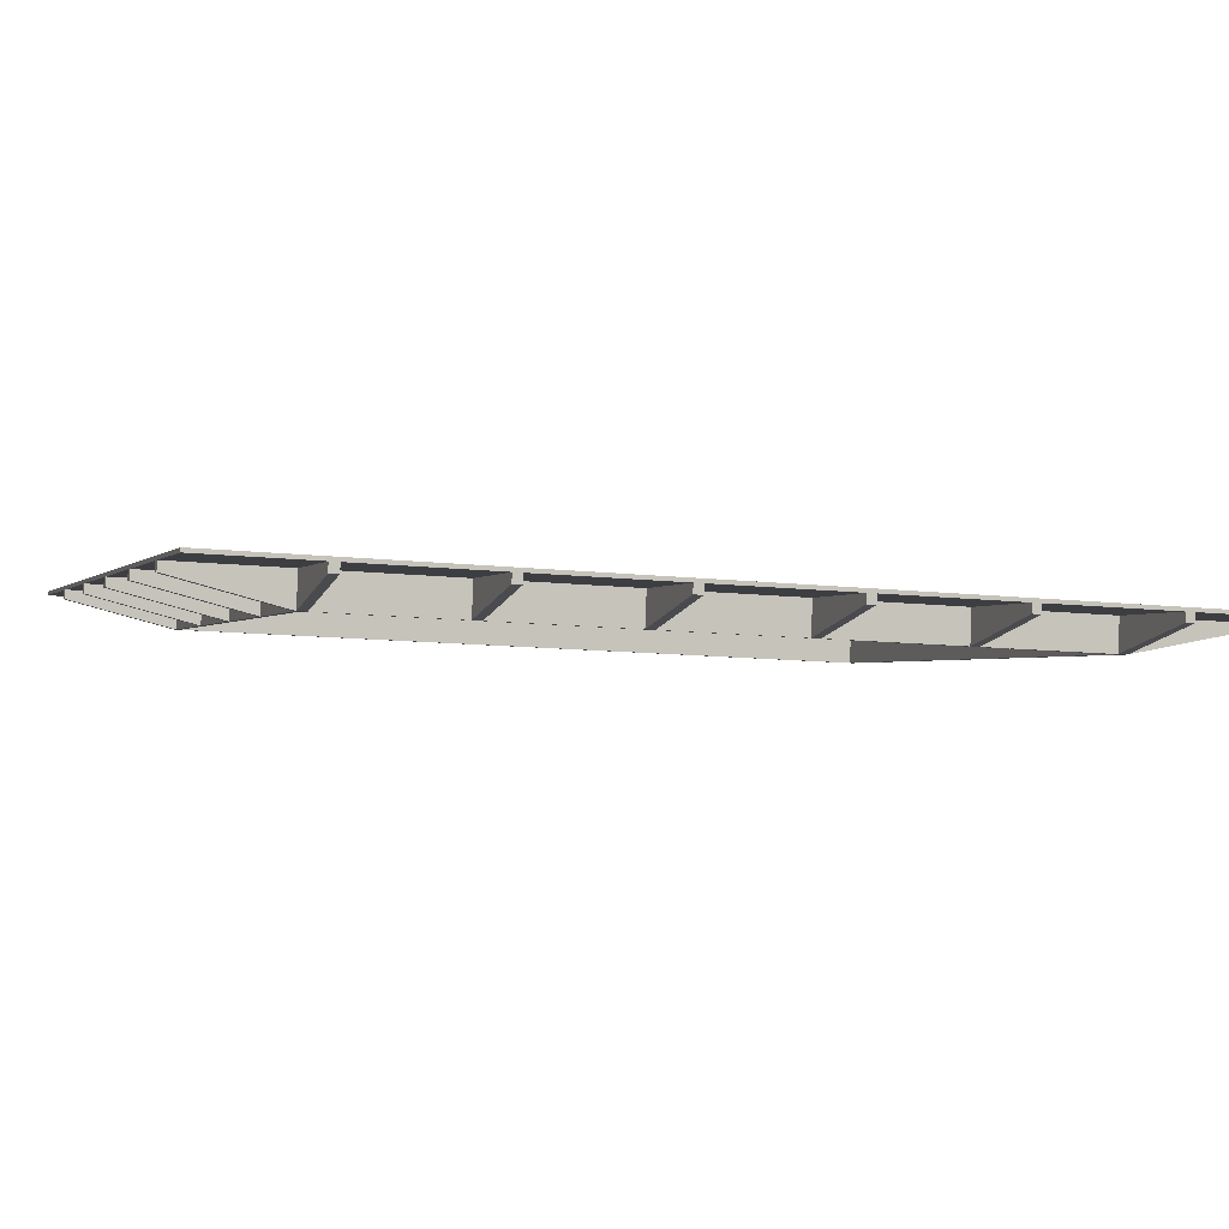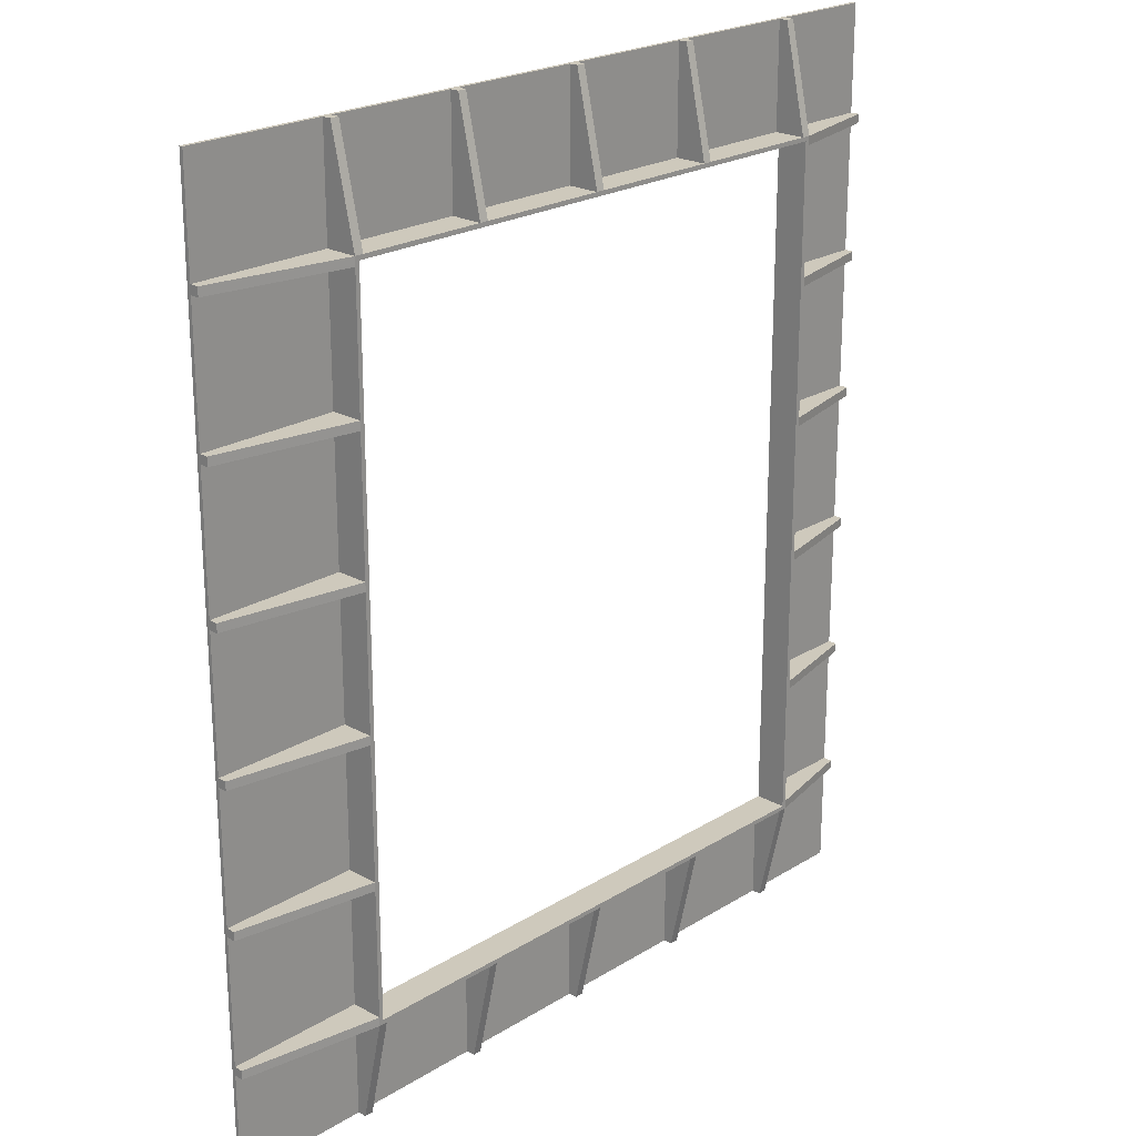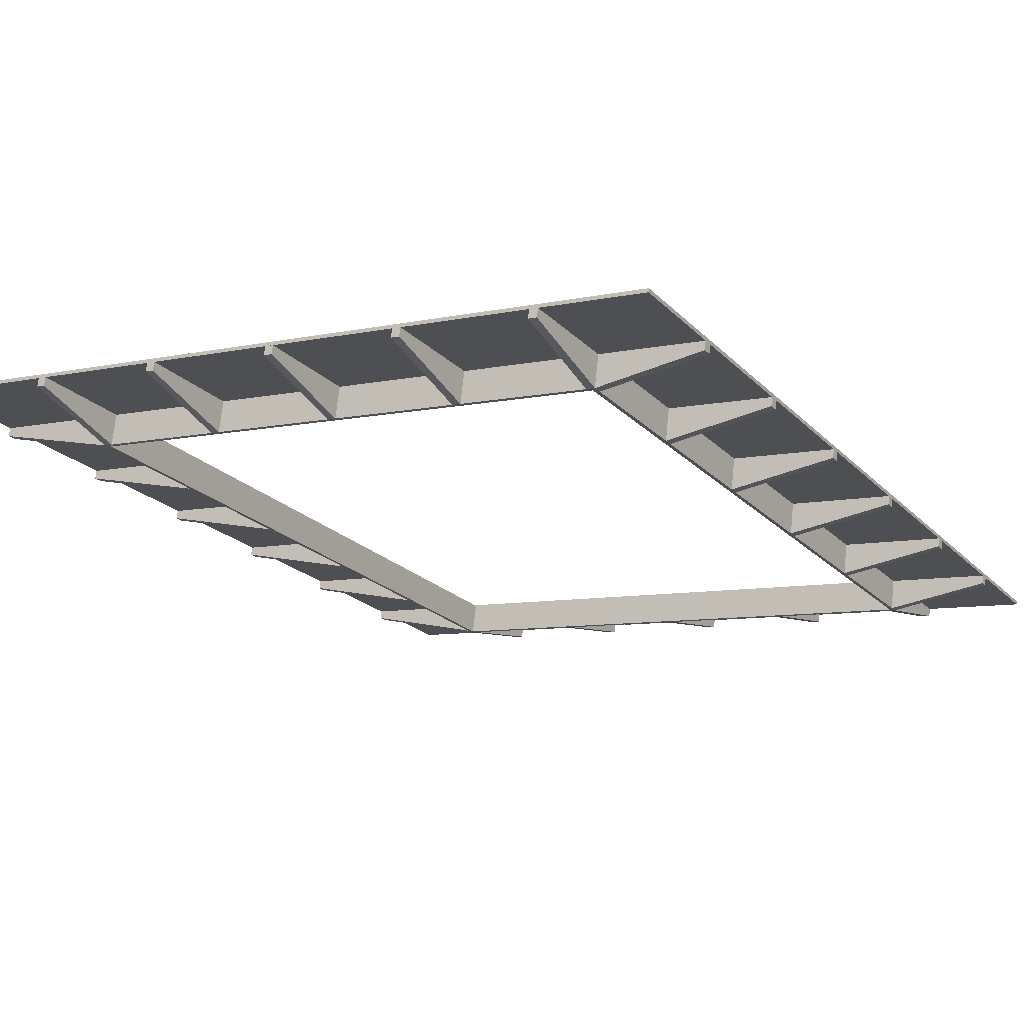
<metadata>
{"format":"obj","ext":"obj","renderer":"f3d","projection":"perspective","resolution":1024,"background":"white","views":[{"elev":-9.2,"azim":71.3,"up":"+Y"},{"elev":22.4,"azim":-53.6,"up":"+Z"},{"elev":-21.4,"azim":30.9,"up":"+Y"}]}
</metadata>
<code>
g Mesh1 Difference eave_rafter eaves Model
v 6.487 100.2 78
v 7.976 99.98 78
v 6.67 101.7 78
v 7.489 96.01 60
v 6 96.2 60
v 6 96.2 59.25
v 6.67 101.7 59.25
v 7.489 96.01 59.25
v 8.159 101.5 59.25
v 8.159 101.5 78
f 1 2 3
f 2 1 4
f 5 4 1
f 5 6 4
f 5 3 6
f 1 3 5
f 7 6 3
f 6 7 8
f 9 8 7
f 8 9 4
f 10 4 9
f 2 4 10
f 10 3 2
f 3 10 7
f 9 7 10
f 8 4 6
g Mesh2 Difference1 eave_rafter eaves Model
v 30.49 98.73 -78
v 31.8 97.06 -78
v 30.31 97.24 -78
v 31.98 98.55 -78
v 30.49 98.73 -59.25
v 31.98 98.55 -59.25
v 29.82 93.27 -59.25
v 31.31 93.09 -59.25
v 31.31 93.09 -60
v 29.82 93.27 -60
f 11 12 13
f 12 11 14
f 15 14 11
f 14 15 16
f 17 16 15
f 16 17 18
f 17 19 18
f 19 17 20
f 17 11 20
f 11 17 15
f 20 11 13
f 13 19 20
f 19 13 12
f 14 19 12
f 16 19 14
f 19 16 18
g Mesh3 Difference2 eave_rafter eaves Model
v 6.67 101.7 -78
v 7.976 99.98 -78
v 6.487 100.2 -78
v 8.159 101.5 -78
v 6.67 101.7 -59.25
v 8.159 101.5 -59.25
v 7.489 96.01 -59.25
v 6 96.2 -59.25
v 6 96.2 -60
v 7.489 96.01 -60
f 21 22 23
f 22 21 24
f 25 24 21
f 24 25 26
f 25 27 26
f 27 25 28
f 21 28 25
f 28 21 29
f 29 21 23
f 23 30 29
f 30 23 22
f 24 30 22
f 26 30 24
f 30 26 27
f 28 30 27
f 30 28 29
g Mesh4 Difference3 eave_rafter eaves Model
v -17.33 103.1 78
v -15.84 102.9 78
v -17.15 104.6 78
v -16.33 98.94 60
v -17.82 99.12 60
v -17.82 99.12 59.25
v -17.15 104.6 59.25
v -16.33 98.94 59.25
v -15.66 104.4 59.25
v -15.66 104.4 78
f 31 32 33
f 32 31 34
f 35 34 31
f 35 36 34
f 35 33 36
f 31 33 35
f 37 36 33
f 36 37 38
f 39 38 37
f 38 39 34
f 40 34 39
f 32 34 40
f 40 33 32
f 33 40 37
f 39 37 40
f 38 34 36
g Mesh5 Difference4 eave_rafter eaves Model
v -17.15 104.6 -78
v -15.84 102.9 -78
v -17.33 103.1 -78
v -15.66 104.4 -78
v -17.15 104.6 -59.25
v -15.66 104.4 -59.25
v -17.82 99.12 -59.25
v -16.33 98.94 -59.25
v -16.33 98.94 -60
v -17.82 99.12 -60
f 41 42 43
f 42 41 44
f 45 44 41
f 44 45 46
f 47 46 45
f 46 47 48
f 47 49 48
f 49 47 50
f 47 41 50
f 41 47 45
f 50 41 43
f 43 49 50
f 49 43 42
f 44 49 42
f 46 49 44
f 49 46 48
g Mesh6 Difference5 eave_rafter eaves Model
v 30.31 97.24 78
v 31.8 97.06 78
v 30.49 98.73 78
v 31.31 93.09 60
v 29.82 93.27 60
v 29.82 93.27 59.25
v 30.49 98.73 59.25
v 31.98 98.55 59.25
v 31.98 98.55 78
v 31.31 93.09 59.25
f 51 52 53
f 52 51 54
f 55 54 51
f 55 56 54
f 55 53 56
f 51 53 55
f 57 56 53
f 57 58 56
f 58 57 59
f 53 59 57
f 59 53 52
f 52 54 59
f 59 54 58
f 60 58 54
f 60 56 58
f 60 54 56
g Mesh7 C1 eave_rafter eaves Model
v -15.66 104.4 -59.25
v -16.33 98.94 -60
v -16.33 98.94 -59.25
v -15.66 104.4 -60
v 6.67 101.7 -60
v 6.67 101.7 -59.25
v 6 96.2 -59.25
v 6 96.2 -60
f 61 62 63
f 62 61 64
f 61 65 64
f 65 61 66
f 61 67 66
f 67 61 63
f 62 67 63
f 67 62 68
f 64 68 62
f 68 64 65
f 66 68 65
f 68 66 67
g Mesh8 C2 eave_rafter eaves Model
v -15.66 104.4 60
v -16.33 98.94 59.25
v -16.33 98.94 60
v -15.66 104.4 59.25
v 6.67 101.7 59.25
v 6.67 101.7 60
v 6 96.2 60
v 6 96.2 59.25
f 69 70 71
f 70 69 72
f 69 73 72
f 73 69 74
f 69 75 74
f 75 69 71
f 70 75 71
f 75 70 76
f 72 76 70
f 76 72 73
f 74 76 73
f 76 74 75
g Mesh9 C3 eave_rafter eaves Model
v 55.8 95.62 -12.75
v 54.39 90.25 -12.75
v 55.13 90.16 -12.75
v 55.06 95.71 -12.75
v 55.06 95.71 -35.25
v 55.8 95.62 -35.25
v 55.13 90.16 -35.25
v 54.39 90.25 -35.25
f 77 78 79
f 78 77 80
f 77 81 80
f 81 77 82
f 77 83 82
f 83 77 79
f 78 83 79
f 83 78 84
f 80 84 78
f 84 80 81
f 82 84 81
f 84 82 83
g Mesh10 C4 eave_rafter eaves Model
v 55.8 95.62 11.25
v 54.39 90.25 11.25
v 55.13 90.16 11.25
v 55.06 95.71 11.25
v 55.06 95.71 -11.25
v 55.8 95.62 -11.25
v 55.13 90.16 -11.25
v 54.39 90.25 -11.25
f 85 86 87
f 86 85 88
f 85 89 88
f 89 85 90
f 85 91 90
f 91 85 87
f 86 91 87
f 91 86 92
f 88 92 86
f 92 88 89
f 90 92 89
f 92 90 91
g Mesh11 C5 eave_rafter eaves Model
v -39.86 107.4 11.25
v -41.27 102 11.25
v -40.53 101.9 11.25
v -40.6 107.5 11.25
v -40.6 107.5 -11.25
v -39.86 107.4 -11.25
v -40.53 101.9 -11.25
v -41.27 102 -11.25
f 93 94 95
f 94 93 96
f 93 97 96
f 97 93 98
f 93 99 98
f 99 93 95
f 94 99 95
f 99 94 100
f 96 100 94
f 100 96 97
f 98 100 97
f 100 98 99
g Mesh12 F1 eave_rafter eaves Model
v 73.67 93.43 60
v 55.8 95.62 58.5
v 55.8 95.62 60
v 73.67 93.43 58.5
v 73.48 91.94 58.5
v 73.48 91.94 60
v 55.13 90.16 60
v 55.13 90.16 58.5
f 101 102 103
f 102 101 104
f 101 105 104
f 105 101 106
f 103 106 101
f 106 103 107
f 102 107 103
f 107 102 108
f 102 105 108
f 105 102 104
f 105 107 108
f 107 105 106
g Mesh13 B1 eave_rafter eaves Model
v -40.6 107.5 -78
v -39.29 105.8 -78
v -40.78 106 -78
v -39.11 107.3 -78
v -39.86 107.4 -59.25
v -39.86 107.4 -36.75
v -40.6 107.5 -36.75
v -41.27 102 -36.75
v -41.27 102 -60
v -39.78 101.8 -60
v -39.11 107.3 -59.25
v -39.78 101.8 -59.25
v -40.53 101.9 -59.25
v -40.53 101.9 -36.75
f 109 110 111
f 110 109 112
f 109 113 112
f 109 114 113
f 114 109 115
f 109 116 115
f 116 109 117
f 117 109 111
f 111 118 117
f 118 111 110
f 112 118 110
f 119 118 112
f 118 119 120
f 119 121 120
f 121 119 113
f 112 113 119
f 114 121 113
f 121 114 122
f 114 116 122
f 116 114 115
f 116 121 122
f 117 121 116
f 121 117 118
f 121 118 120
g Mesh14 B2 eave_rafter eaves Model
v -40.78 106 78
v -39.29 105.8 78
v -40.6 107.5 78
v -39.78 101.8 60
v -41.27 102 60
v -40.53 101.9 59.25
v -41.27 102 36.75
v -40.53 101.9 36.75
v -39.86 107.4 36.75
v -40.6 107.5 36.75
v -39.86 107.4 59.25
v -39.11 107.3 59.25
v -39.11 107.3 78
v -39.78 101.8 59.25
f 123 124 125
f 124 123 126
f 127 126 123
f 126 127 128
f 129 128 127
f 130 128 129
f 130 131 128
f 130 129 131
f 132 131 129
f 132 125 131
f 132 129 125
f 127 125 129
f 123 125 127
f 133 131 125
f 133 128 131
f 133 134 128
f 134 133 135
f 135 133 125
f 135 125 124
f 124 126 135
f 135 126 134
f 136 134 126
f 136 128 134
f 136 126 128
g Mesh15 B3 eave_rafter eaves Model
v 55.8 95.62 78
v 54.13 94.32 78
v 55.62 94.13 78
v 54.31 95.81 78
v 55.06 95.71 59.25
v 55.06 95.71 36.75
v 55.8 95.62 36.75
v 55.13 90.16 36.75
v 55.13 90.16 60
v 53.64 90.35 60
v 54.31 95.81 59.25
v 53.64 90.35 59.25
v 54.39 90.25 59.25
v 54.39 90.25 36.75
f 137 138 139
f 138 137 140
f 137 141 140
f 137 142 141
f 142 137 143
f 137 144 143
f 144 137 145
f 145 137 139
f 139 146 145
f 146 139 138
f 140 146 138
f 147 146 140
f 146 147 148
f 147 149 148
f 149 147 141
f 140 141 147
f 142 149 141
f 149 142 150
f 142 144 150
f 144 142 143
f 144 149 150
f 145 149 144
f 149 145 146
f 149 146 148
g Mesh16 C6 eave_rafter eaves Model
v 55.8 95.62 35.25
v 54.39 90.25 35.25
v 55.13 90.16 35.25
v 55.06 95.71 35.25
v 55.06 95.71 12.75
v 55.8 95.62 12.75
v 55.13 90.16 12.75
v 54.39 90.25 12.75
f 151 152 153
f 152 151 154
f 151 155 154
f 155 151 156
f 151 157 156
f 157 151 153
f 152 157 153
f 157 152 158
f 154 158 152
f 158 154 155
f 156 158 155
f 158 156 157
g Mesh17 C7 eave_rafter eaves Model
v -39.86 107.4 35.25
v -41.27 102 35.25
v -40.53 101.9 35.25
v -40.6 107.5 35.25
v -40.6 107.5 12.75
v -39.86 107.4 12.75
v -40.53 101.9 12.75
v -41.27 102 12.75
f 159 160 161
f 160 159 162
f 159 163 162
f 163 159 164
f 159 165 164
f 165 159 161
f 160 165 161
f 165 160 166
f 162 166 160
f 166 162 163
f 164 166 163
f 166 164 165
g Mesh18 D1 eave_rafter eaves Model
v -17.82 99.12 -60
v -39.78 101.8 -59.25
v -39.78 101.8 -60
v -17.82 99.12 -59.25
v -17.15 104.6 -59.25
v -17.15 104.6 -60
v -39.11 107.3 -60
v -39.11 107.3 -59.25
f 167 168 169
f 168 167 170
f 167 171 170
f 171 167 172
f 167 173 172
f 173 167 169
f 169 174 173
f 174 169 168
f 168 171 174
f 171 168 170
f 171 173 174
f 173 171 172
g Mesh19 C8 eave_rafter eaves Model
v 8.159 101.5 60
v 7.489 96.01 59.25
v 7.489 96.01 60
v 8.159 101.5 59.25
v 30.49 98.73 59.25
v 30.49 98.73 60
v 29.82 93.27 60
v 29.82 93.27 59.25
f 175 176 177
f 176 175 178
f 175 179 178
f 179 175 180
f 175 181 180
f 181 175 177
f 176 181 177
f 181 176 182
f 178 182 176
f 182 178 179
f 180 182 179
f 182 180 181
g Mesh20 F2 eave_rafter eaves Model
v 73.67 93.43 -58.5
v 55.8 95.62 -60
v 55.8 95.62 -58.5
v 73.67 93.43 -60
v 73.48 91.94 -60
v 73.48 91.94 -58.5
v 55.13 90.16 -58.5
v 55.13 90.16 -60
f 183 184 185
f 184 183 186
f 183 187 186
f 187 183 188
f 185 188 183
f 188 185 189
f 184 189 185
f 189 184 190
f 184 187 190
f 187 184 186
f 187 189 190
f 189 187 188
g Mesh21 E1 eave_rafter eaves Model
v -41.27 102 58.5
v -40.6 107.5 60
v -41.27 102 60
v -40.6 107.5 58.5
v -64.23 108.8 58.5
v -64.05 110.3 58.5
v -64.23 108.8 60
v -64.05 110.3 60
f 191 192 193
f 192 191 194
f 195 194 191
f 194 195 196
f 197 196 195
f 196 197 198
f 197 192 198
f 192 197 193
f 197 191 193
f 191 197 195
f 192 196 198
f 196 192 194
g Mesh22 C9 eave_rafter eaves Model
v 8.159 101.5 -59.25
v 7.489 96.01 -60
v 7.489 96.01 -59.25
v 8.159 101.5 -60
v 30.49 98.73 -60
v 30.49 98.73 -59.25
v 29.82 93.27 -59.25
v 29.82 93.27 -60
f 199 200 201
f 200 199 202
f 199 203 202
f 203 199 204
f 199 205 204
f 205 199 201
f 200 205 201
f 205 200 206
f 202 206 200
f 206 202 203
f 204 206 203
f 206 204 205
g Mesh23 C10 eave_rafter eaves Model
v -39.86 107.4 -12.75
v -41.27 102 -12.75
v -40.53 101.9 -12.75
v -40.6 107.5 -12.75
v -40.6 107.5 -35.25
v -39.86 107.4 -35.25
v -40.53 101.9 -35.25
v -41.27 102 -35.25
f 207 208 209
f 208 207 210
f 207 211 210
f 211 207 212
f 207 213 212
f 213 207 209
f 208 213 209
f 213 208 214
f 210 214 208
f 214 210 211
f 212 214 211
f 214 212 213
g Mesh24 C11 eave_rafter eaves Model
v 31.98 98.55 -59.25
v 31.31 93.09 -60
v 31.31 93.09 -59.25
v 31.98 98.55 -60
v 54.31 95.81 -60
v 54.31 95.81 -59.25
v 53.64 90.35 -59.25
v 53.64 90.35 -60
f 215 216 217
f 216 215 218
f 215 219 218
f 219 215 220
f 215 221 220
f 221 215 217
f 216 221 217
f 221 216 222
f 218 222 216
f 222 218 219
f 220 222 219
f 222 220 221
g Mesh25 C12 eave_rafter eaves Model
v 31.98 98.55 60
v 31.31 93.09 59.25
v 31.31 93.09 60
v 31.98 98.55 59.25
v 54.31 95.81 59.25
v 54.31 95.81 60
v 53.64 90.35 60
v 53.64 90.35 59.25
f 223 224 225
f 224 223 226
f 223 227 226
f 227 223 228
f 223 229 228
f 229 223 225
f 224 229 225
f 229 224 230
f 226 230 224
f 230 226 227
f 228 230 227
f 230 228 229
g Mesh26 E2 eave_rafter eaves Model
v -41.27 102 -60
v -40.6 107.5 -58.5
v -41.27 102 -58.5
v -40.6 107.5 -60
v -64.23 108.8 -60
v -64.05 110.3 -60
v -64.23 108.8 -58.5
v -64.05 110.3 -58.5
f 231 232 233
f 232 231 234
f 235 234 231
f 234 235 236
f 237 236 235
f 236 237 238
f 237 232 238
f 232 237 233
f 237 231 233
f 231 237 235
f 232 236 238
f 236 232 234
g Mesh27 D2 eave_rafter eaves Model
v -17.82 99.12 59.25
v -39.78 101.8 60
v -39.78 101.8 59.25
v -17.82 99.12 60
v -17.15 104.6 60
v -17.15 104.6 59.25
v -39.11 107.3 59.25
v -39.11 107.3 60
f 239 240 241
f 240 239 242
f 239 243 242
f 243 239 244
f 239 245 244
f 245 239 241
f 241 246 245
f 246 241 240
f 240 243 246
f 243 240 242
f 243 245 246
f 245 243 244
g Mesh28 B4 eave_rafter eaves Model
v 55.62 94.13 -78
v 54.13 94.32 -78
v 55.8 95.62 -78
v 53.64 90.35 -60
v 55.13 90.16 -60
v 54.39 90.25 -59.25
v 55.13 90.16 -36.75
v 54.39 90.25 -36.75
v 55.06 95.71 -36.75
v 55.8 95.62 -36.75
v 55.06 95.71 -59.25
v 54.31 95.81 -59.25
v 54.31 95.81 -78
v 53.64 90.35 -59.25
f 247 248 249
f 248 247 250
f 251 250 247
f 250 251 252
f 253 252 251
f 254 252 253
f 254 255 252
f 254 253 255
f 256 255 253
f 256 249 255
f 256 253 249
f 251 249 253
f 247 249 251
f 257 255 249
f 257 252 255
f 257 258 252
f 258 257 259
f 259 257 249
f 259 249 248
f 248 250 259
f 259 250 258
f 260 258 250
f 260 252 258
f 260 250 252
g Mesh29 eave_rafter eaves Model
v -39.86 107.4 -11.25
v -64.05 110.3 -12.75
v -64.05 110.3 -11.25
v -39.86 107.4 -12.75
v -40.53 101.9 -12.75
v -40.53 101.9 -11.25
v -41.27 102 -11.25
v -64.23 108.8 -11.25
v -64.23 108.8 -12.75
v -41.27 102 -12.75
f 261 262 263
f 262 261 264
f 261 265 264
f 265 261 266
f 261 267 266
f 267 261 268
f 268 261 263
f 262 268 263
f 268 262 269
f 264 269 262
f 264 270 269
f 270 264 265
f 265 267 270
f 267 265 266
f 268 270 267
f 270 268 269
g Mesh30 eave_rafter eaves Model
v 73.67 93.43 -11.25
v 55.06 95.71 -12.75
v 55.06 95.71 -11.25
v 73.67 93.43 -12.75
v 73.48 91.94 -12.75
v 73.48 91.94 -11.25
v 54.39 90.25 -11.25
v 55.13 90.16 -11.25
v 55.13 90.16 -12.75
v 54.39 90.25 -12.75
f 271 272 273
f 272 271 274
f 271 275 274
f 275 271 276
f 273 276 271
f 277 276 273
f 276 277 278
f 277 279 278
f 279 277 280
f 277 272 280
f 272 277 273
f 275 280 272
f 280 275 279
f 275 278 279
f 278 275 276
f 275 272 274
g Mesh31 eave_rafter eaves Model
v 73.67 93.43 36.75
v 55.06 95.71 35.25
v 55.06 95.71 36.75
v 73.67 93.43 35.25
v 73.48 91.94 35.25
v 73.48 91.94 36.75
v 55.13 90.16 36.75
v 54.39 90.25 36.75
v 54.39 90.25 35.25
v 55.13 90.16 35.25
f 281 282 283
f 282 281 284
f 281 285 284
f 285 281 286
f 283 286 281
f 283 287 286
f 287 283 288
f 282 288 283
f 288 282 289
f 282 290 289
f 290 282 285
f 285 282 284
f 285 287 290
f 287 285 286
f 288 290 287
f 290 288 289
g Mesh32 eave_rafter eaves Model
v -41.27 102 35.25
v -64.23 108.8 36.75
v -64.23 108.8 35.25
v -41.27 102 36.75
v -40.53 101.9 35.25
v -40.53 101.9 36.75
v -39.86 107.4 36.75
v -39.86 107.4 35.25
v -64.05 110.3 35.25
v -64.05 110.3 36.75
f 291 292 293
f 292 291 294
f 295 294 291
f 294 295 296
f 295 297 296
f 297 295 298
f 291 298 295
f 298 291 293
f 298 293 299
f 292 299 293
f 299 292 300
f 292 297 300
f 294 297 292
f 297 294 296
f 297 299 300
f 299 297 298
g Mesh33 eave_rafter eaves Model
v 73.48 91.94 -36.75
v 73.67 93.43 -35.25
v 73.48 91.94 -35.25
v 73.67 93.43 -36.75
v 55.06 95.71 -36.75
v 54.39 90.25 -36.75
v 55.13 90.16 -36.75
v 55.13 90.16 -35.25
v 54.39 90.25 -35.25
v 55.06 95.71 -35.25
f 301 302 303
f 302 301 304
f 301 305 304
f 301 306 305
f 306 301 307
f 301 308 307
f 308 301 303
f 303 309 308
f 309 303 310
f 310 303 302
f 302 305 310
f 305 302 304
f 305 309 310
f 309 305 306
f 307 309 306
f 309 307 308
g Mesh34 eave_rafter eaves Model
v -41.27 102 -36.75
v -64.23 108.8 -35.25
v -64.23 108.8 -36.75
v -41.27 102 -35.25
v -40.53 101.9 -36.75
v -40.53 101.9 -35.25
v -39.86 107.4 -35.25
v -39.86 107.4 -36.75
v -64.05 110.3 -36.75
v -64.05 110.3 -35.25
f 311 312 313
f 312 311 314
f 315 314 311
f 314 315 316
f 315 317 316
f 317 315 318
f 311 318 315
f 318 311 313
f 318 313 319
f 312 319 313
f 319 312 320
f 312 317 320
f 314 317 312
f 317 314 316
f 317 319 320
f 319 317 318
g Mesh35 eave_rafter eaves Model
v 73.48 91.94 11.25
v 55.13 90.16 12.75
v 55.13 90.16 11.25
v 73.48 91.94 12.75
v 73.67 93.43 12.75
v 73.67 93.43 11.25
v 55.06 95.71 11.25
v 54.39 90.25 11.25
v 54.39 90.25 12.75
v 55.06 95.71 12.75
f 321 322 323
f 322 321 324
f 321 325 324
f 325 321 326
f 321 327 326
f 321 328 327
f 328 321 323
f 323 329 328
f 329 323 322
f 324 329 322
f 329 324 330
f 330 324 325
f 325 327 330
f 327 325 326
f 327 329 330
f 329 327 328
g Mesh36 eave_rafter eaves Model
v -41.27 102 11.25
v -64.23 108.8 12.75
v -64.23 108.8 11.25
v -41.27 102 12.75
v -40.53 101.9 11.25
v -40.53 101.9 12.75
v -39.86 107.4 12.75
v -39.86 107.4 11.25
v -64.05 110.3 11.25
v -64.05 110.3 12.75
f 331 332 333
f 332 331 334
f 335 334 331
f 334 335 336
f 335 337 336
f 337 335 338
f 335 333 338
f 333 335 331
f 338 333 339
f 332 339 333
f 339 332 340
f 332 337 340
f 332 336 337
f 336 332 334
f 337 339 340
f 339 337 338
g Mesh37 eave_plywood eaves Model
v -64.05 110.3 -78
v -40.6 107.5 -60
v -64.05 110.3 78
v 73.67 93.43 -78
v 73.74 94.05 -78
v -63.97 111 -78
v -63.97 111 78
v 73.74 94.05 78
v 73.67 93.43 78
v -40.6 107.5 60
v -40.52 108.1 60
v -40.52 108.1 -60
v 55.8 95.62 -60
v 55.88 96.24 -60
v 55.8 95.62 60
v 55.88 96.24 60
f 341 342 343
f 342 341 344
f 341 345 344
f 345 341 346
f 343 346 341
f 346 343 347
f 343 348 347
f 348 343 349
f 343 350 349
f 350 343 342
f 342 351 350
f 351 342 352
f 353 352 342
f 352 353 354
f 355 354 353
f 354 355 356
f 355 351 356
f 351 355 350
f 349 350 355
f 349 355 353
f 349 353 344
f 342 344 353
f 344 348 349
f 348 344 345
f 345 354 348
f 345 352 354
f 346 352 345
f 352 346 351
f 347 351 346
f 351 347 348
f 351 348 356
f 356 348 354

</code>
